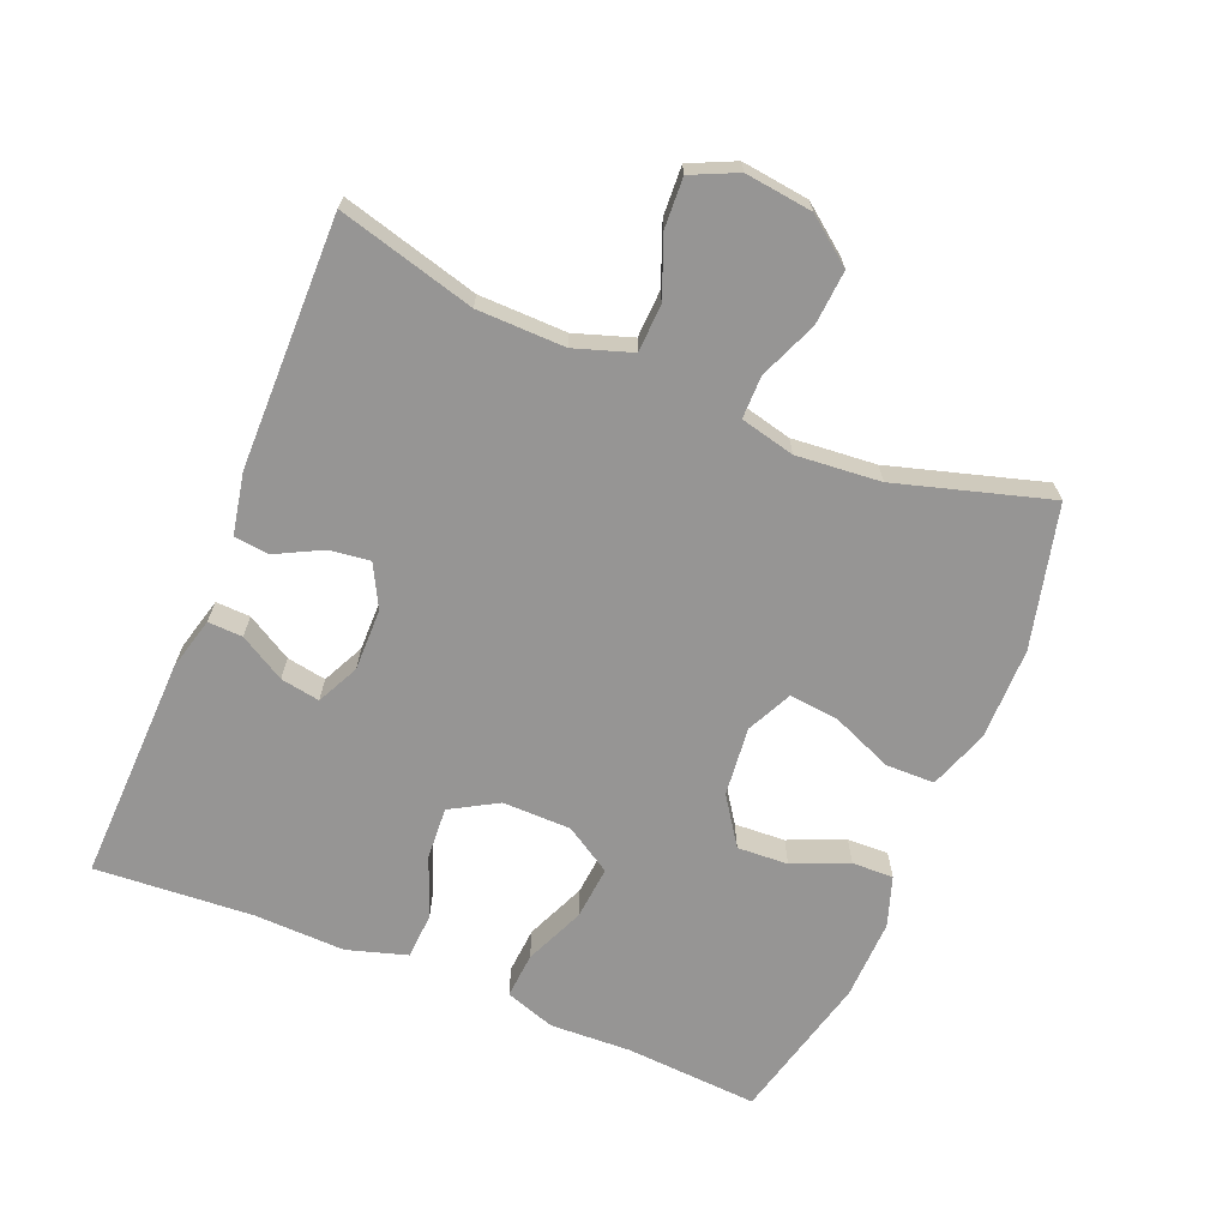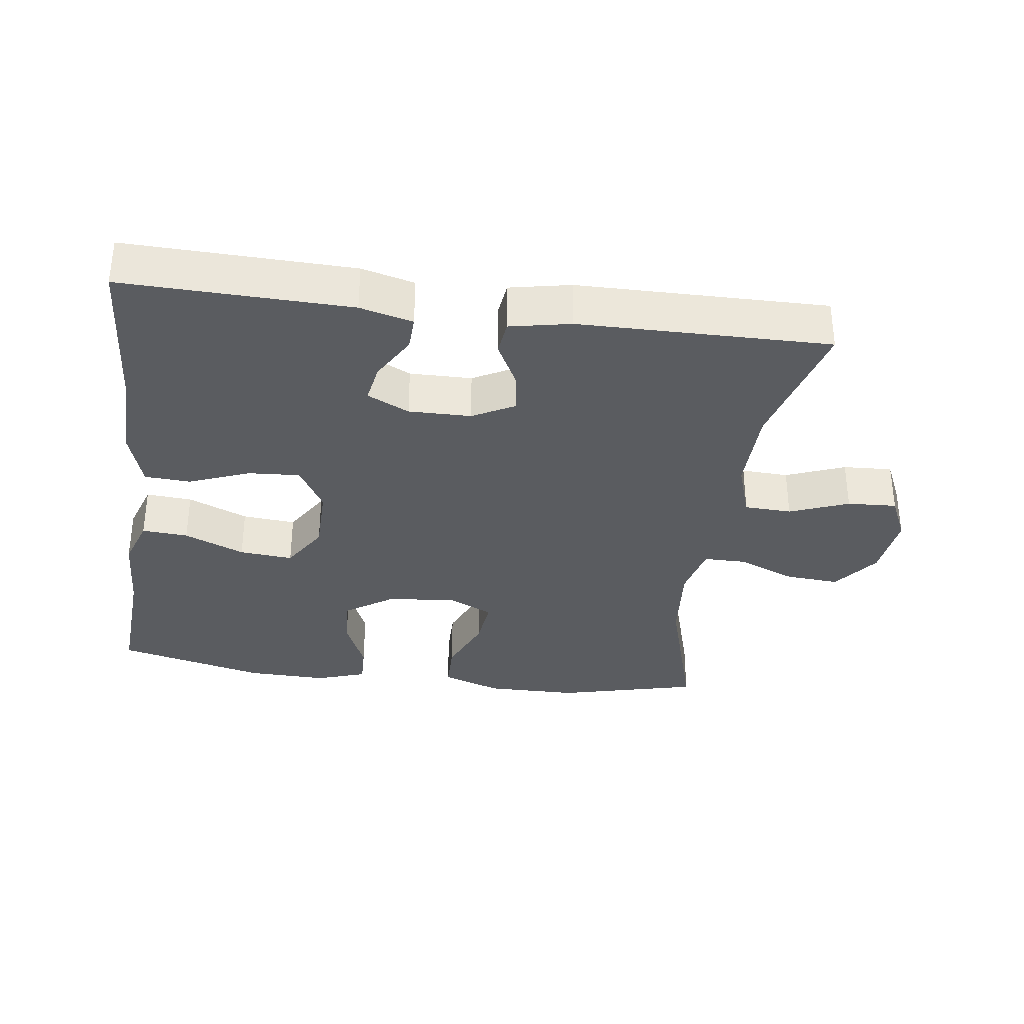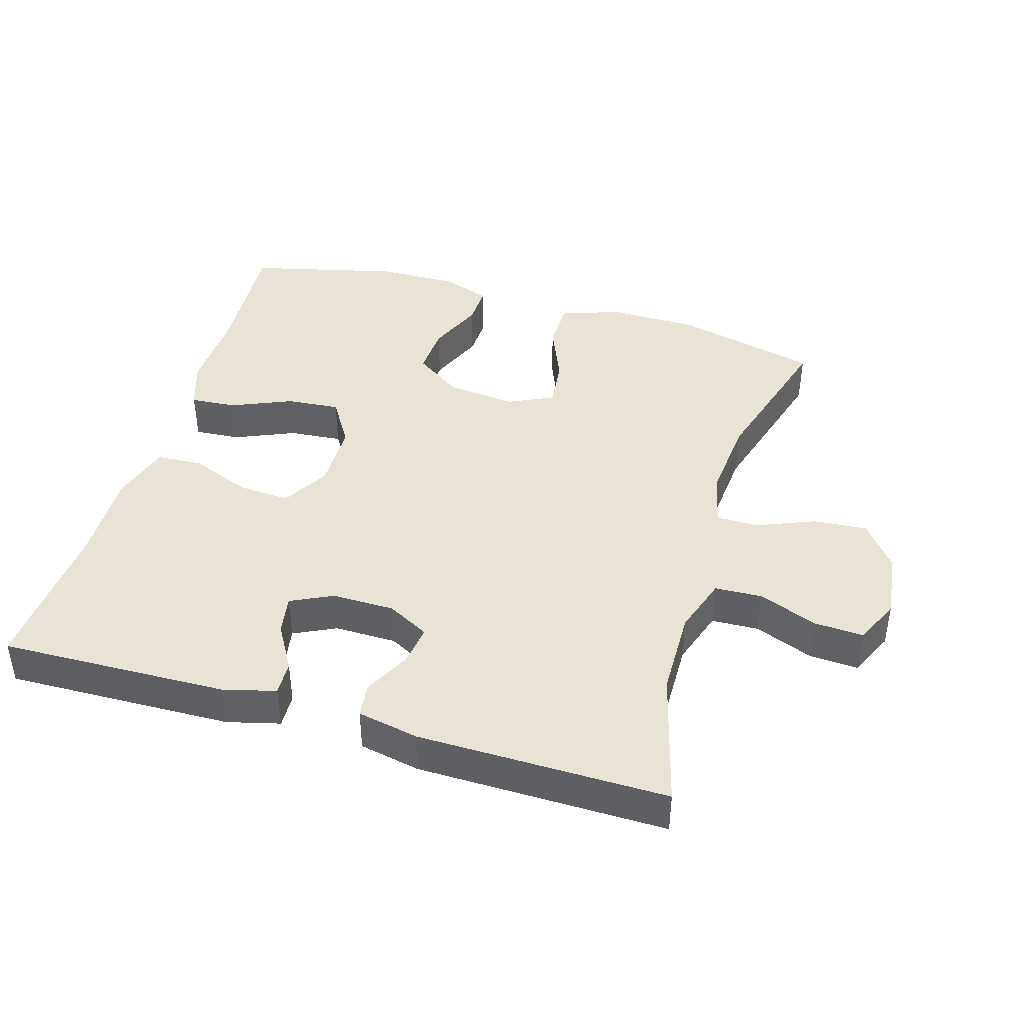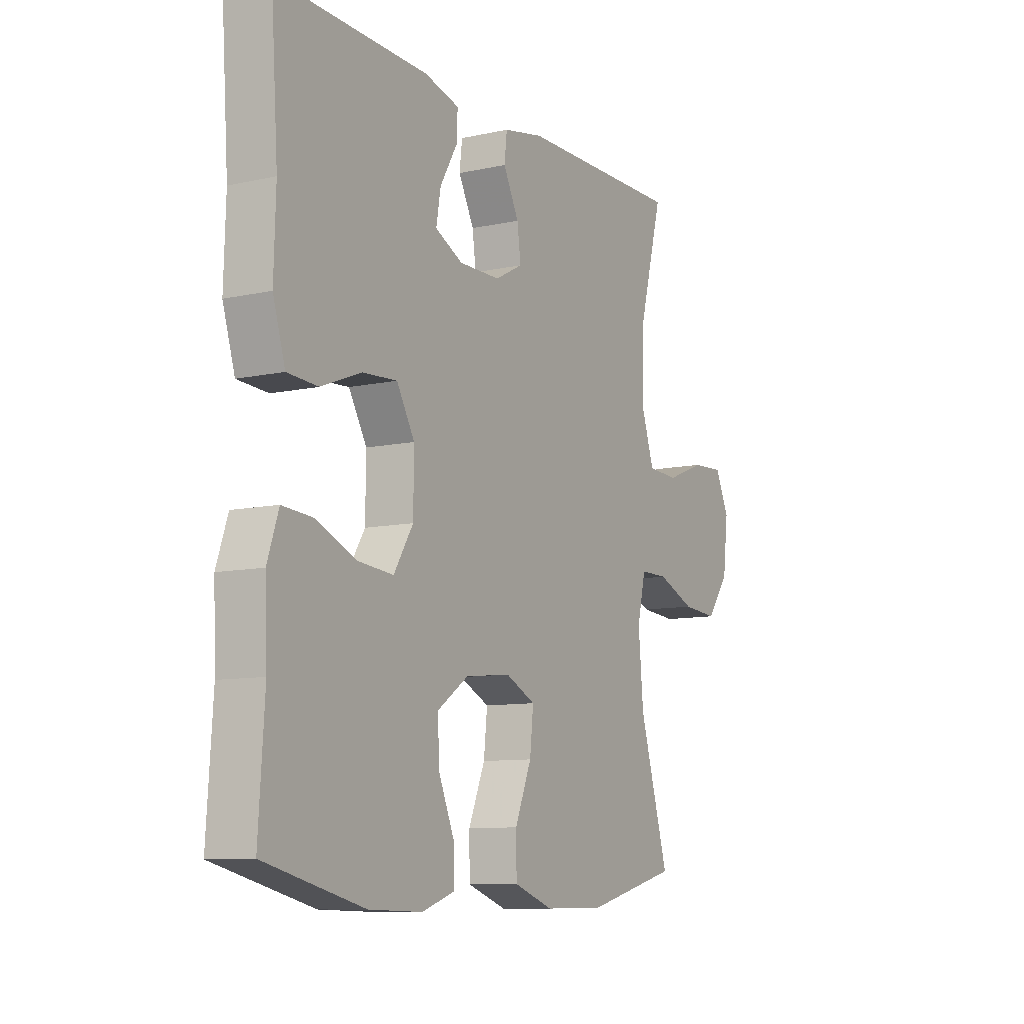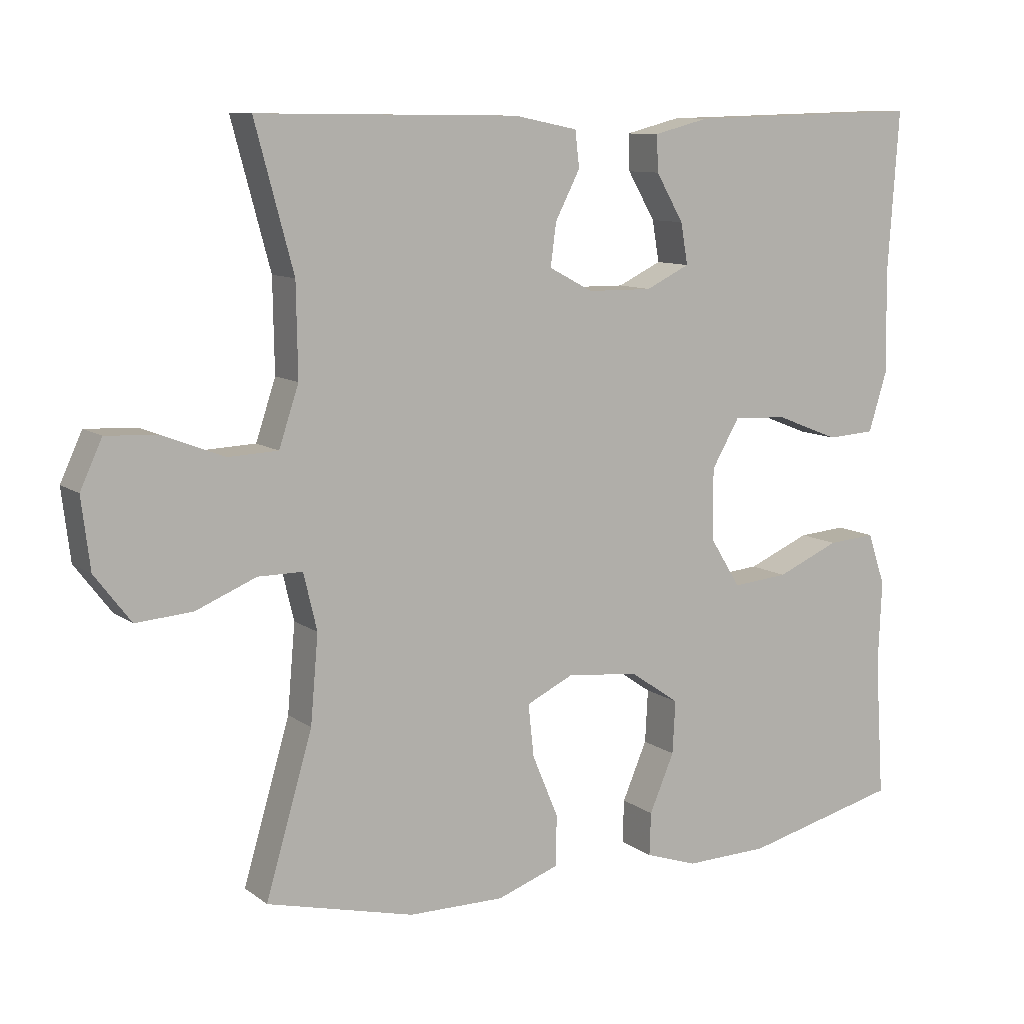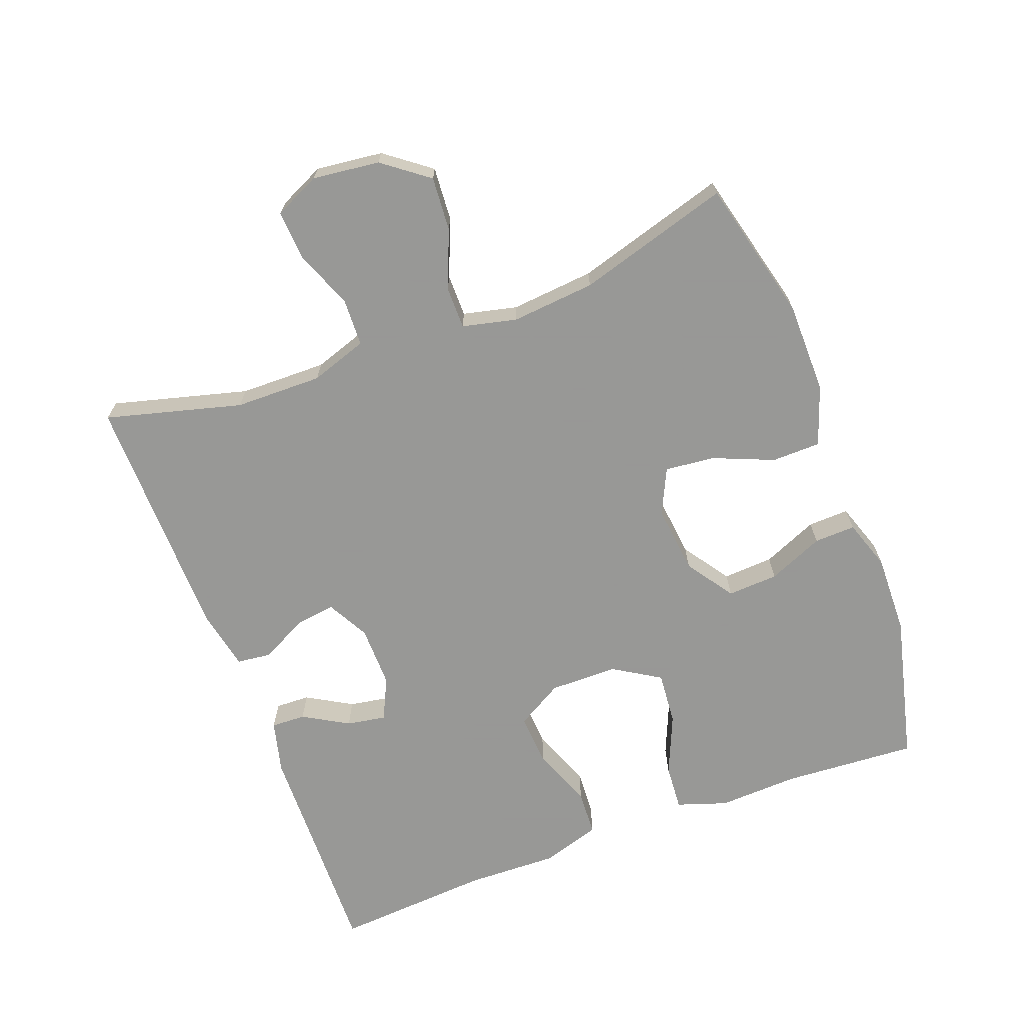
<metadata>
{"format":"obj","ext":"obj","renderer":"f3d","projection":"perspective","resolution":1024,"background":"white","views":[{"elev":-67.5,"azim":67.5,"up":"+Y"},{"elev":-33.8,"azim":-7.7,"up":"+Y"},{"elev":42.2,"azim":16.5,"up":"+Y"},{"elev":-9.6,"azim":-60.3,"up":"+Z"},{"elev":10.0,"azim":149.9,"up":"+Z"},{"elev":-68.4,"azim":110.7,"up":"+Y"}]}
</metadata>
<code>
v 0.5 0.07 0.5
v 0.446 0.07 0.299
v 0.444 0.07 0.17
v 0.472 0.07 0.086
v 0.542 0.07 0.083
v 0.629 0.07 0.117
v 0.702 0.07 0.121
v 0.733 0.07 0.054
v 0.721 0.07 -0.045
v 0.67 0.07 -0.112
v 0.59 0.07 -0.106
v 0.505 0.07 -0.071
v 0.442 0.07 -0.071
v 0.423 0.07 -0.151
v 0.434 0.07 -0.275
v 0.5 0.07 -0.5
v 0.291 0.07 -0.552
v 0.155 0.07 -0.553
v 0.067 0.07 -0.522
v 0.066 0.07 -0.45
v 0.103 0.07 -0.361
v 0.111 0.07 -0.287
v 0.044 0.07 -0.255
v -0.058 0.07 -0.266
v -0.128 0.07 -0.314
v -0.124 0.07 -0.389
v -0.089 0.07 -0.471
v -0.087 0.07 -0.532
v -0.161 0.07 -0.557
v -0.28 0.07 -0.554
v -0.5 0.07 -0.5
v -0.487 0.07 -0.303
v -0.492 0.07 -0.183
v -0.467 0.07 -0.109
v -0.399 0.07 -0.114
v -0.31 0.07 -0.152
v -0.231 0.07 -0.159
v -0.188 0.07 -0.09
v -0.187 0.07 0.011
v -0.227 0.07 0.08
v -0.304 0.07 0.075
v -0.393 0.07 0.04
v -0.461 0.07 0.044
v -0.488 0.07 0.132
v -0.484 0.07 0.267
v -0.5 0.07 0.5
v -0.165 0.07 0.491
v -0.087 0.07 0.471
v -0.089 0.07 0.42
v -0.128 0.07 0.353
v -0.138 0.07 0.295
v -0.076 0.07 0.265
v 0.016 0.07 0.266
v 0.078 0.07 0.299
v 0.07 0.07 0.359
v 0.035 0.07 0.427
v 0.041 0.07 0.478
v 0.131 0.07 0.496
v 0.5 0 0.5
v 0.446 0 0.299
v 0.444 0 0.17
v 0.472 0 0.086
v 0.542 0 0.083
v 0.629 0 0.117
v 0.702 0 0.121
v 0.733 0 0.054
v 0.721 0 -0.045
v 0.67 0 -0.112
v 0.59 0 -0.106
v 0.505 0 -0.071
v 0.442 0 -0.071
v 0.423 0 -0.151
v 0.434 0 -0.275
v 0.5 0 -0.5
v 0.291 0 -0.552
v 0.155 0 -0.553
v 0.067 0 -0.522
v 0.066 0 -0.45
v 0.103 0 -0.361
v 0.111 0 -0.287
v 0.044 0 -0.255
v -0.058 0 -0.266
v -0.128 0 -0.314
v -0.124 0 -0.389
v -0.089 0 -0.471
v -0.087 0 -0.532
v -0.161 0 -0.557
v -0.28 0 -0.554
v -0.5 0 -0.5
v -0.487 0 -0.303
v -0.492 0 -0.183
v -0.467 0 -0.109
v -0.399 0 -0.114
v -0.31 0 -0.152
v -0.231 0 -0.159
v -0.188 0 -0.09
v -0.187 0 0.011
v -0.227 0 0.08
v -0.304 0 0.075
v -0.393 0 0.04
v -0.461 0 0.044
v -0.488 0 0.132
v -0.484 0 0.267
v -0.5 0 0.5
v -0.165 0 0.491
v -0.087 0 0.471
v -0.089 0 0.42
v -0.128 0 0.353
v -0.138 0 0.295
v -0.076 0 0.265
v 0.016 0 0.266
v 0.078 0 0.299
v 0.07 0 0.359
v 0.035 0 0.427
v 0.041 0 0.478
v 0.131 0 0.496
f 58 1 2
f 57 58 2
f 56 57 2
f 55 56 2
f 54 55 2 3
f 53 54 3 4
f 52 53 4
f 48 49 50
f 47 48 50
f 46 47 50
f 45 46 50
f 45 50 51
f 44 45 51
f 43 44 51
f 42 43 51
f 41 42 51
f 40 41 51 52
f 34 35 36
f 33 34 36
f 32 33 36
f 32 36 37
f 31 32 37
f 30 31 37
f 29 30 37
f 28 29 37
f 27 28 37
f 26 27 37
f 25 26 37 38
f 19 20 21
f 18 19 21
f 17 18 21
f 16 17 21
f 15 16 21
f 14 15 21 22
f 13 14 22 23
f 10 11 12
f 9 10 12
f 8 9 12
f 7 8 12
f 6 7 12
f 5 6 12
f 4 5 12 13
f 4 13 23
f 52 4 23
f 40 52 23
f 39 40 23
f 38 39 23 24
f 24 25 38
f 60 59 116
f 60 116 115
f 60 115 114
f 60 114 113
f 61 60 113 112
f 62 61 112 111
f 62 111 110
f 108 107 106
f 108 106 105
f 108 105 104
f 108 104 103
f 109 108 103
f 109 103 102
f 109 102 101
f 109 101 100
f 109 100 99
f 110 109 99 98
f 94 93 92
f 94 92 91
f 94 91 90
f 95 94 90
f 95 90 89
f 95 89 88
f 95 88 87
f 95 87 86
f 95 86 85
f 95 85 84
f 96 95 84 83
f 79 78 77
f 79 77 76
f 79 76 75
f 79 75 74
f 79 74 73
f 80 79 73 72
f 81 80 72 71
f 70 69 68
f 70 68 67
f 70 67 66
f 70 66 65
f 70 65 64
f 70 64 63
f 71 70 63 62
f 81 71 62
f 81 62 110
f 81 110 98
f 81 98 97
f 82 81 97 96
f 96 83 82
f 1 59 60 2
f 2 60 61 3
f 3 61 62 4
f 4 62 63 5
f 5 63 64 6
f 6 64 65 7
f 7 65 66 8
f 8 66 67 9
f 9 67 68 10
f 10 68 69 11
f 11 69 70 12
f 12 70 71 13
f 13 71 72 14
f 14 72 73 15
f 15 73 74 16
f 16 74 75 17
f 17 75 76 18
f 18 76 77 19
f 19 77 78 20
f 20 78 79 21
f 21 79 80 22
f 22 80 81 23
f 23 81 82 24
f 24 82 83 25
f 25 83 84 26
f 26 84 85 27
f 27 85 86 28
f 28 86 87 29
f 29 87 88 30
f 30 88 89 31
f 31 89 90 32
f 32 90 91 33
f 33 91 92 34
f 34 92 93 35
f 35 93 94 36
f 36 94 95 37
f 37 95 96 38
f 38 96 97 39
f 39 97 98 40
f 40 98 99 41
f 41 99 100 42
f 42 100 101 43
f 43 101 102 44
f 44 102 103 45
f 45 103 104 46
f 46 104 105 47
f 47 105 106 48
f 48 106 107 49
f 49 107 108 50
f 50 108 109 51
f 51 109 110 52
f 52 110 111 53
f 53 111 112 54
f 54 112 113 55
f 55 113 114 56
f 56 114 115 57
f 57 115 116 58
f 58 116 59 1

</code>
